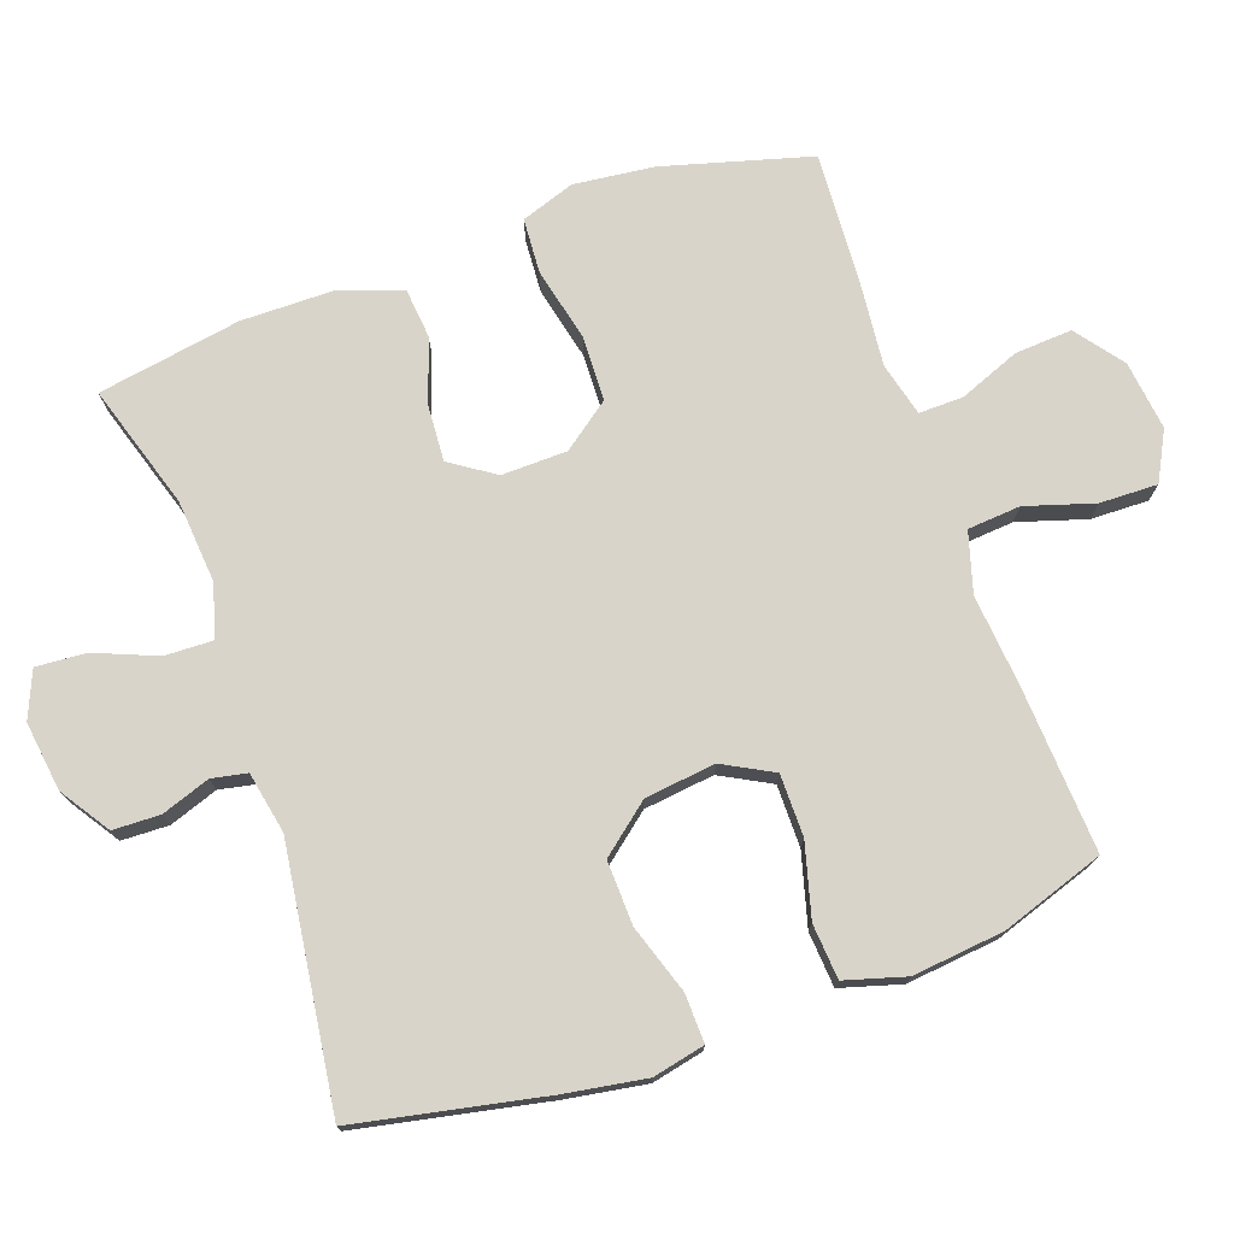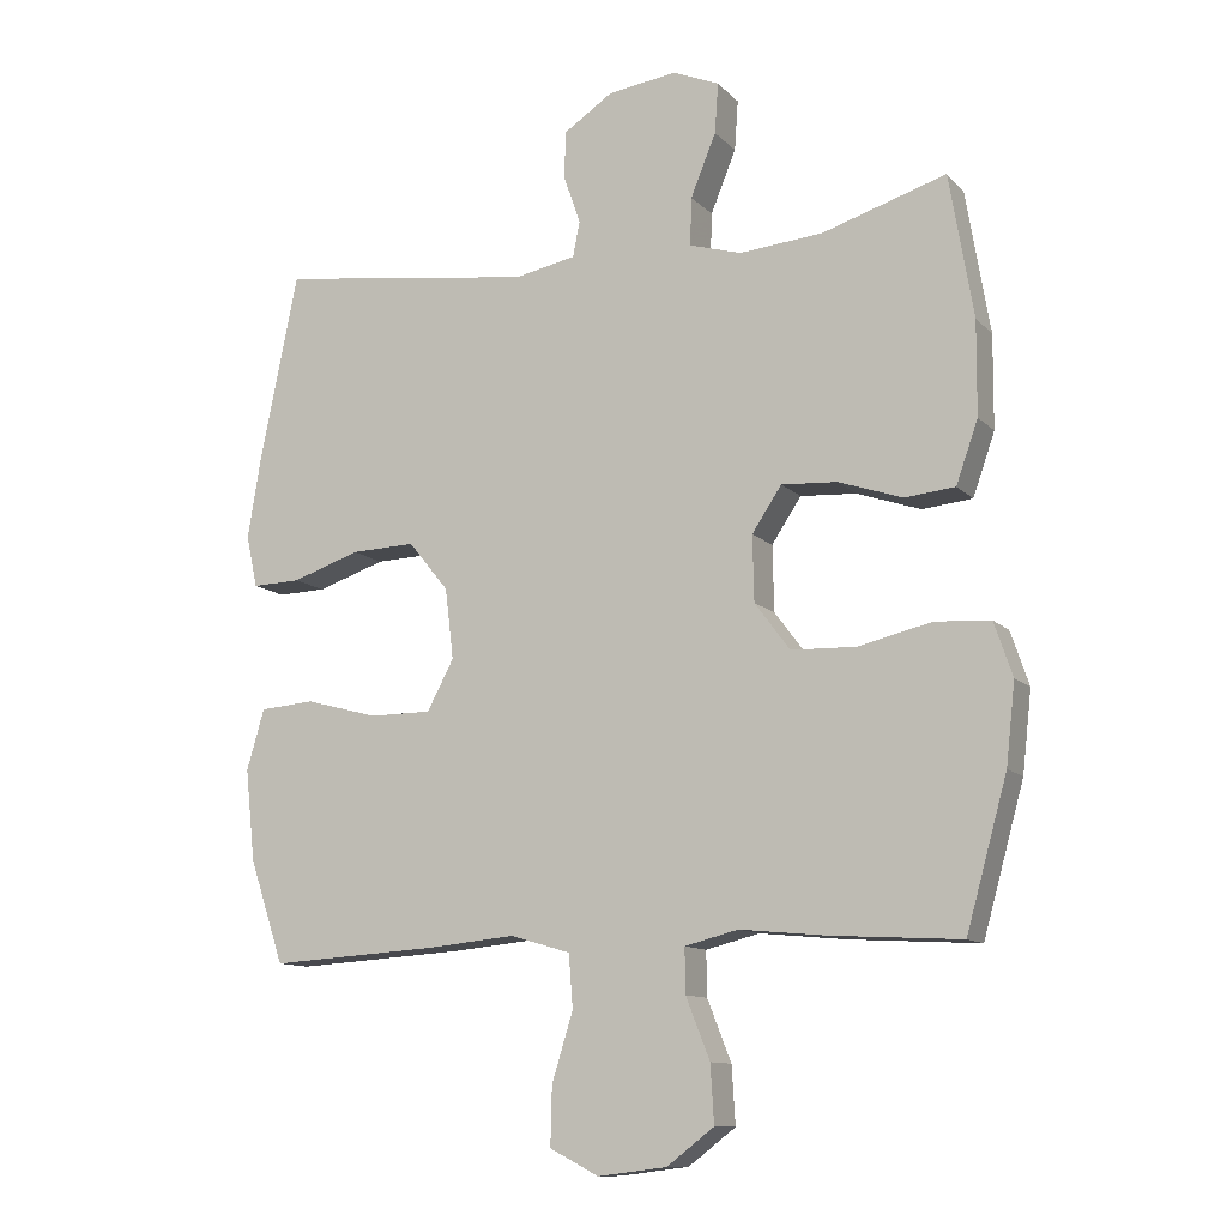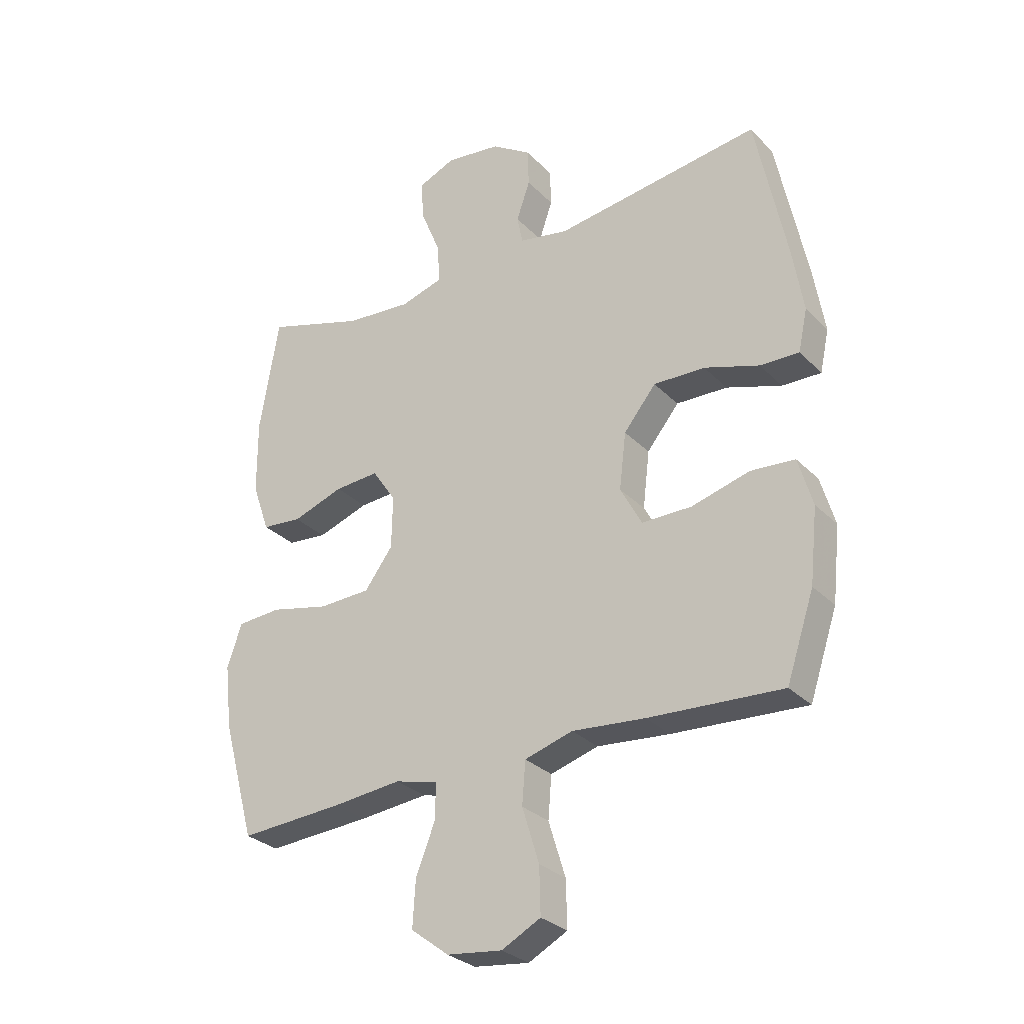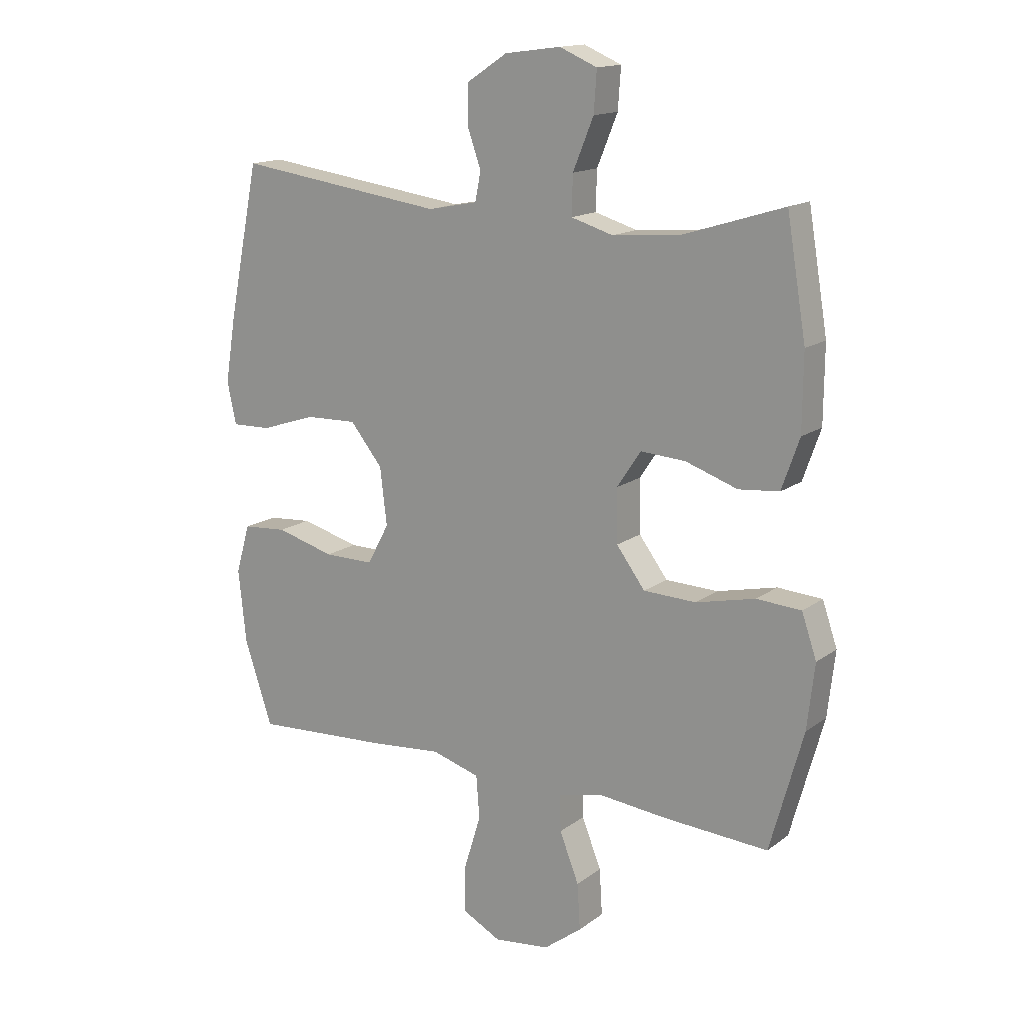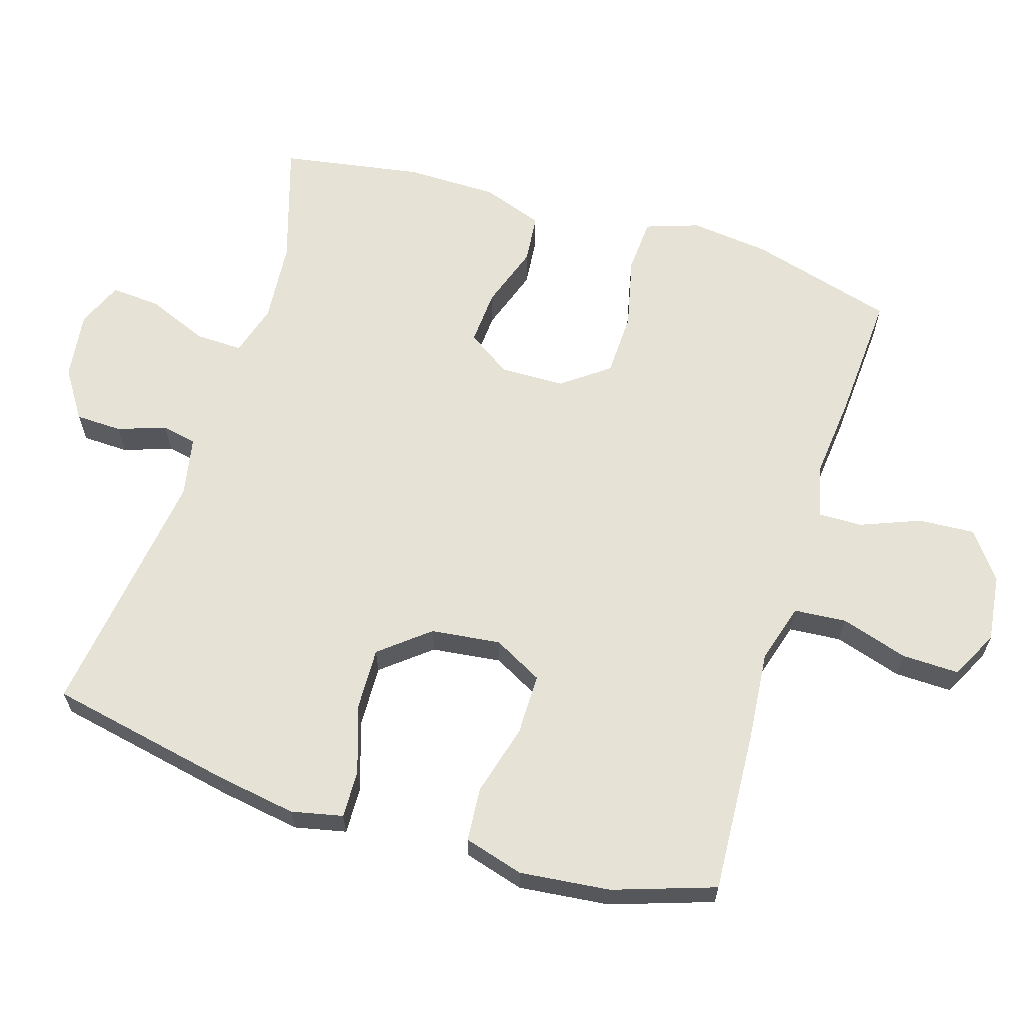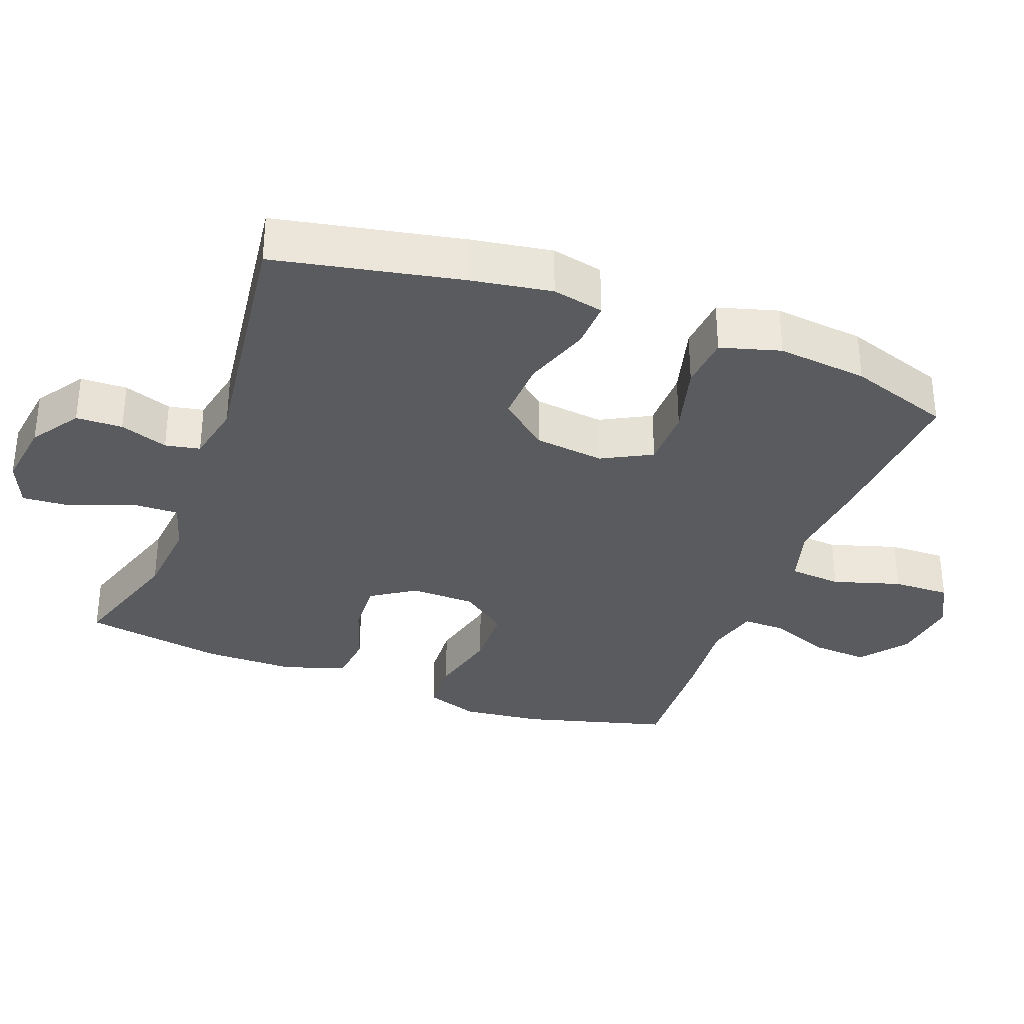
<metadata>
{"format":"obj","ext":"obj","renderer":"f3d","projection":"perspective","resolution":1024,"background":"white","views":[{"elev":74.9,"azim":70.5,"up":"+Y"},{"elev":-11.4,"azim":-154.5,"up":"+Z"},{"elev":-29.4,"azim":34.9,"up":"+Z"},{"elev":15.2,"azim":-146.2,"up":"+Z"},{"elev":63.5,"azim":107.2,"up":"+Y"},{"elev":-33.2,"azim":69.2,"up":"+Y"}]}
</metadata>
<code>
v 0.5 0.07 0.5
v 0.554 0.07 0.234
v 0.573 0.07 0.118
v 0.557 0.07 0.044
v 0.488 0.07 0.046
v 0.391 0.07 0.078
v 0.3 0.07 0.081
v 0.243 0.07 0.011
v 0.231 0.07 -0.089
v 0.269 0.07 -0.16
v 0.357 0.07 -0.16
v 0.46 0.07 -0.132
v 0.538 0.07 -0.138
v 0.563 0.07 -0.224
v 0.549 0.07 -0.354
v 0.5 0.07 -0.5
v 0.264 0.07 -0.486
v 0.135 0.07 -0.474
v 0.05 0.07 -0.499
v 0.044 0.07 -0.574
v 0.074 0.07 -0.671
v 0.076 0.07 -0.753
v 0.007 0.07 -0.789
v -0.091 0.07 -0.777
v -0.158 0.07 -0.726
v -0.153 0.07 -0.645
v -0.119 0.07 -0.559
v -0.118 0.07 -0.496
v -0.194 0.07 -0.477
v -0.316 0.07 -0.489
v -0.5 0.07 -0.5
v -0.558 0.07 -0.291
v -0.571 0.07 -0.177
v -0.545 0.07 -0.101
v -0.467 0.07 -0.096
v -0.363 0.07 -0.12
v -0.271 0.07 -0.117
v -0.221 0.07 -0.05
v -0.219 0.07 0.043
v -0.261 0.07 0.106
v -0.34 0.07 0.101
v -0.431 0.07 0.07
v -0.502 0.07 0.077
v -0.533 0.07 0.165
v -0.534 0.07 0.297
v -0.5 0.07 0.5
v -0.324 0.07 0.445
v -0.206 0.07 0.435
v -0.132 0.07 0.457
v -0.134 0.07 0.525
v -0.17 0.07 0.613
v -0.175 0.07 0.684
v -0.109 0.07 0.712
v -0.011 0.07 0.699
v 0.059 0.07 0.653
v 0.061 0.07 0.586
v 0.037 0.07 0.517
v 0.047 0.07 0.467
v 0.134 0.07 0.45
v 0.5 0 0.5
v 0.554 0 0.234
v 0.573 0 0.118
v 0.557 0 0.044
v 0.488 0 0.046
v 0.391 0 0.078
v 0.3 0 0.081
v 0.243 0 0.011
v 0.231 0 -0.089
v 0.269 0 -0.16
v 0.357 0 -0.16
v 0.46 0 -0.132
v 0.538 0 -0.138
v 0.563 0 -0.224
v 0.549 0 -0.354
v 0.5 0 -0.5
v 0.264 0 -0.486
v 0.135 0 -0.474
v 0.05 0 -0.499
v 0.044 0 -0.574
v 0.074 0 -0.671
v 0.076 0 -0.753
v 0.007 0 -0.789
v -0.091 0 -0.777
v -0.158 0 -0.726
v -0.153 0 -0.645
v -0.119 0 -0.559
v -0.118 0 -0.496
v -0.194 0 -0.477
v -0.316 0 -0.489
v -0.5 0 -0.5
v -0.558 0 -0.291
v -0.571 0 -0.177
v -0.545 0 -0.101
v -0.467 0 -0.096
v -0.363 0 -0.12
v -0.271 0 -0.117
v -0.221 0 -0.05
v -0.219 0 0.043
v -0.261 0 0.106
v -0.34 0 0.101
v -0.431 0 0.07
v -0.502 0 0.077
v -0.533 0 0.165
v -0.534 0 0.297
v -0.5 0 0.5
v -0.324 0 0.445
v -0.206 0 0.435
v -0.132 0 0.457
v -0.134 0 0.525
v -0.17 0 0.613
v -0.175 0 0.684
v -0.109 0 0.712
v -0.011 0 0.699
v 0.059 0 0.653
v 0.061 0 0.586
v 0.037 0 0.517
v 0.047 0 0.467
v 0.134 0 0.45
f 55 56 57
f 54 55 57
f 53 54 57
f 52 53 57
f 51 52 57
f 50 51 57
f 49 50 57 58
f 48 49 58 59
f 45 46 47
f 44 45 47
f 43 44 47
f 42 43 47
f 41 42 47
f 40 41 47 48
f 39 40 48 59
f 34 35 36
f 33 34 36
f 32 33 36
f 31 32 36
f 30 31 36
f 29 30 36
f 28 29 36 37
f 25 26 27
f 24 25 27
f 23 24 27
f 22 23 27
f 21 22 27
f 20 21 27
f 19 20 27 28
f 28 37 38
f 19 28 38
f 18 19 38
f 16 17 18
f 15 16 18
f 14 15 18
f 13 14 18
f 12 13 18
f 11 12 18
f 4 5 6
f 3 4 6
f 2 3 6
f 1 2 6
f 59 1 6
f 59 6 7
f 39 59 7 8
f 38 39 8 9
f 18 38 9 10
f 10 11 18
f 116 115 114
f 116 114 113
f 116 113 112
f 116 112 111
f 116 111 110
f 116 110 109
f 117 116 109 108
f 118 117 108 107
f 106 105 104
f 106 104 103
f 106 103 102
f 106 102 101
f 106 101 100
f 107 106 100 99
f 118 107 99 98
f 95 94 93
f 95 93 92
f 95 92 91
f 95 91 90
f 95 90 89
f 95 89 88
f 96 95 88 87
f 86 85 84
f 86 84 83
f 86 83 82
f 86 82 81
f 86 81 80
f 86 80 79
f 87 86 79 78
f 97 96 87
f 97 87 78
f 97 78 77
f 77 76 75
f 77 75 74
f 77 74 73
f 77 73 72
f 77 72 71
f 77 71 70
f 65 64 63
f 65 63 62
f 65 62 61
f 65 61 60
f 65 60 118
f 66 65 118
f 67 66 118 98
f 68 67 98 97
f 69 68 97 77
f 77 70 69
f 1 60 61 2
f 2 61 62 3
f 3 62 63 4
f 4 63 64 5
f 5 64 65 6
f 6 65 66 7
f 7 66 67 8
f 8 67 68 9
f 9 68 69 10
f 10 69 70 11
f 11 70 71 12
f 12 71 72 13
f 13 72 73 14
f 14 73 74 15
f 15 74 75 16
f 16 75 76 17
f 17 76 77 18
f 18 77 78 19
f 19 78 79 20
f 20 79 80 21
f 21 80 81 22
f 22 81 82 23
f 23 82 83 24
f 24 83 84 25
f 25 84 85 26
f 26 85 86 27
f 27 86 87 28
f 28 87 88 29
f 29 88 89 30
f 30 89 90 31
f 31 90 91 32
f 32 91 92 33
f 33 92 93 34
f 34 93 94 35
f 35 94 95 36
f 36 95 96 37
f 37 96 97 38
f 38 97 98 39
f 39 98 99 40
f 40 99 100 41
f 41 100 101 42
f 42 101 102 43
f 43 102 103 44
f 44 103 104 45
f 45 104 105 46
f 46 105 106 47
f 47 106 107 48
f 48 107 108 49
f 49 108 109 50
f 50 109 110 51
f 51 110 111 52
f 52 111 112 53
f 53 112 113 54
f 54 113 114 55
f 55 114 115 56
f 56 115 116 57
f 57 116 117 58
f 58 117 118 59
f 59 118 60 1

</code>
